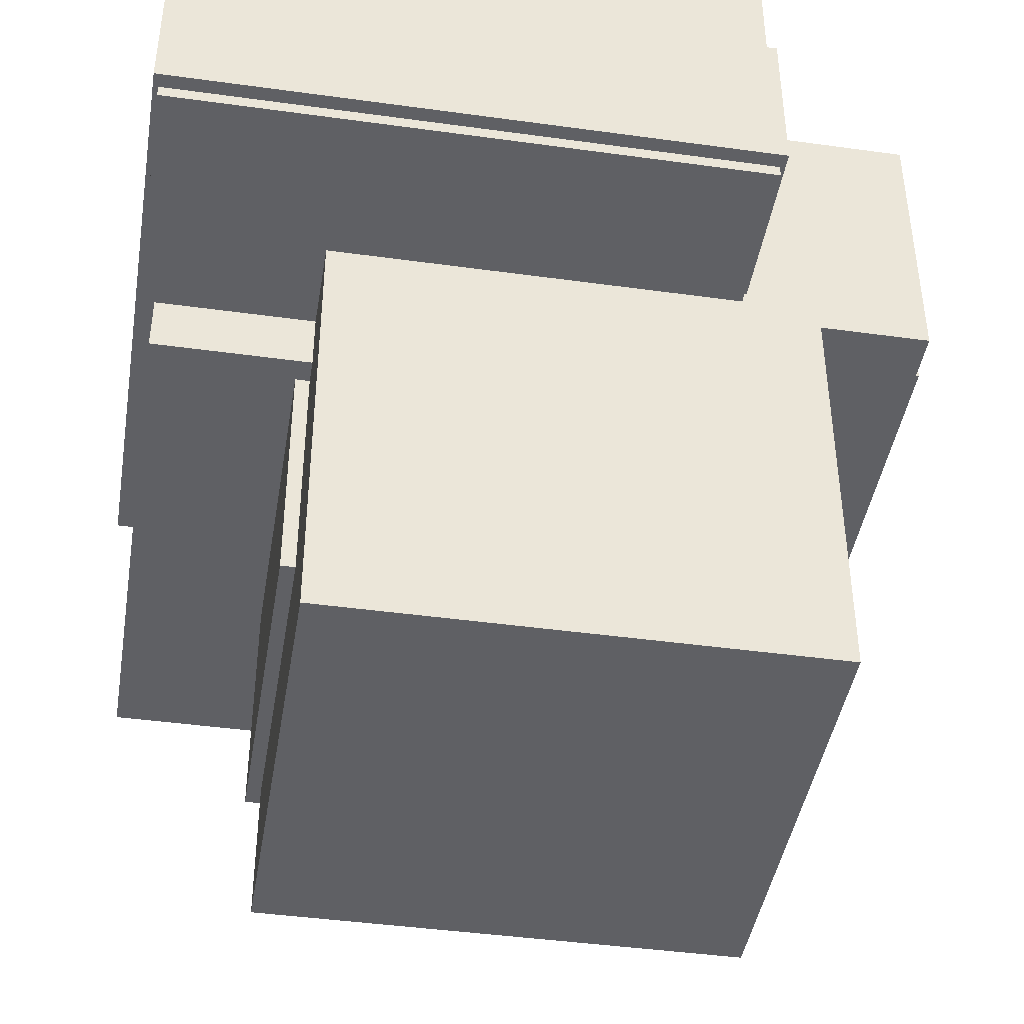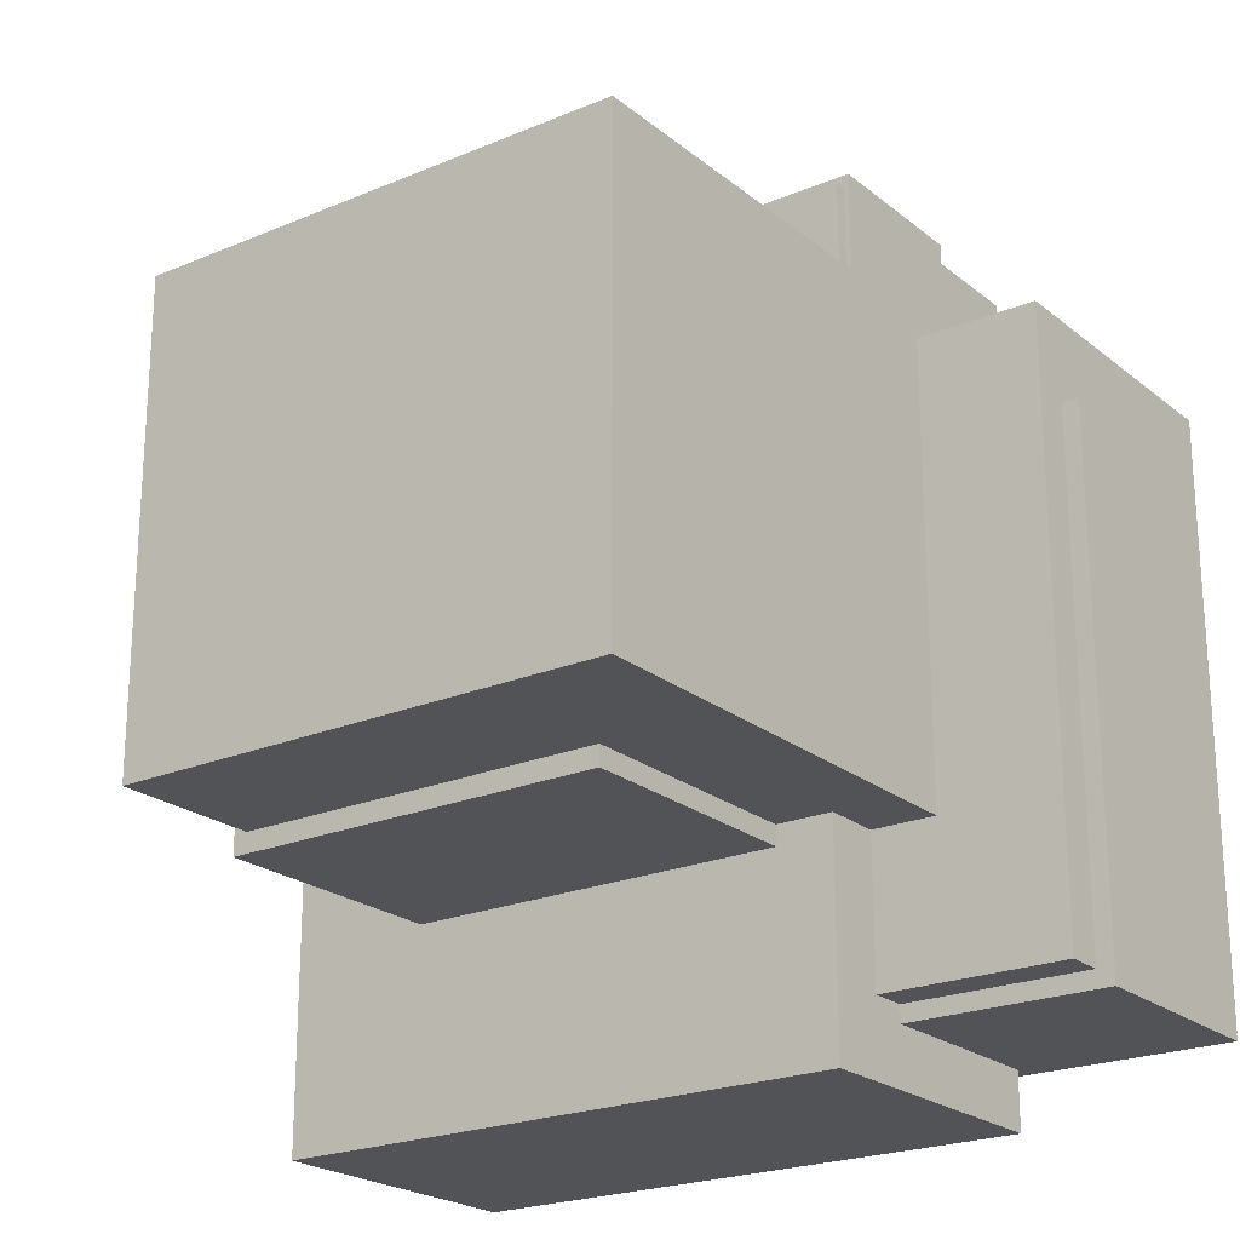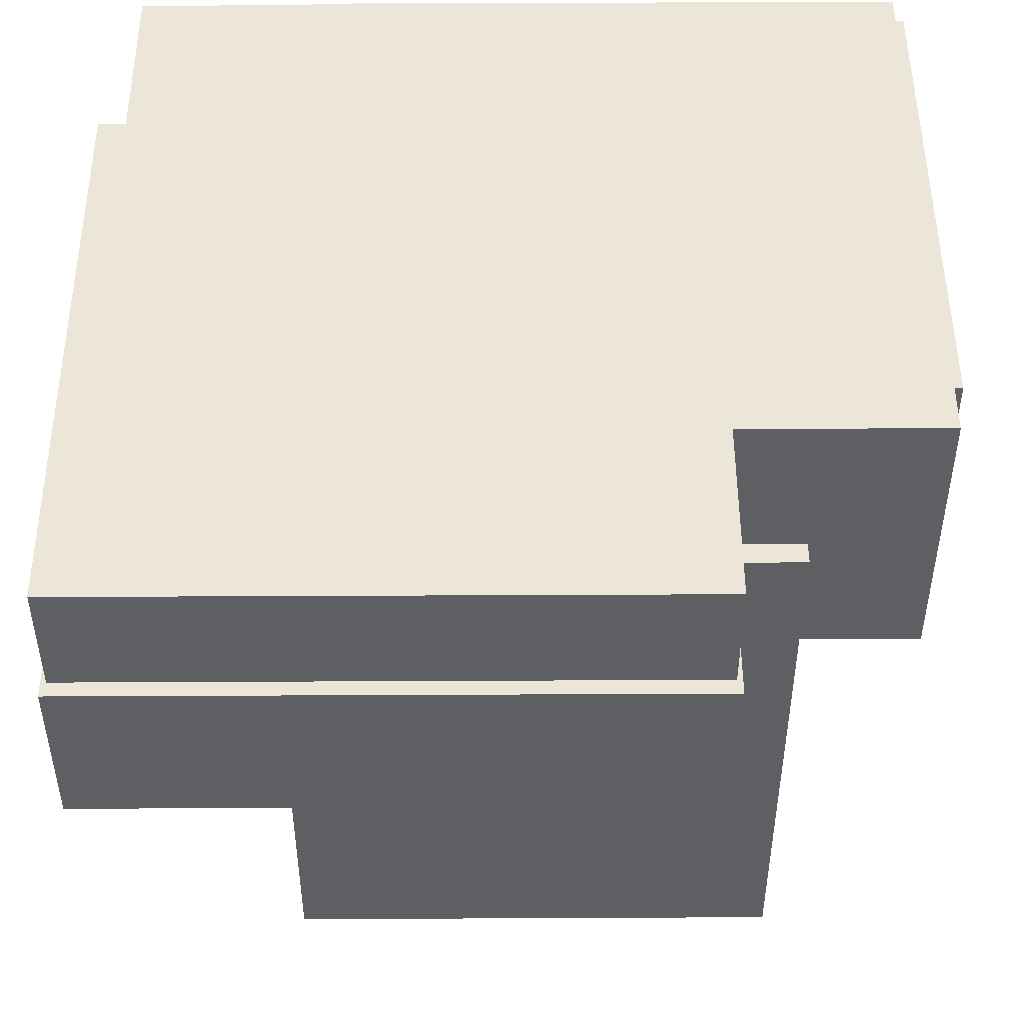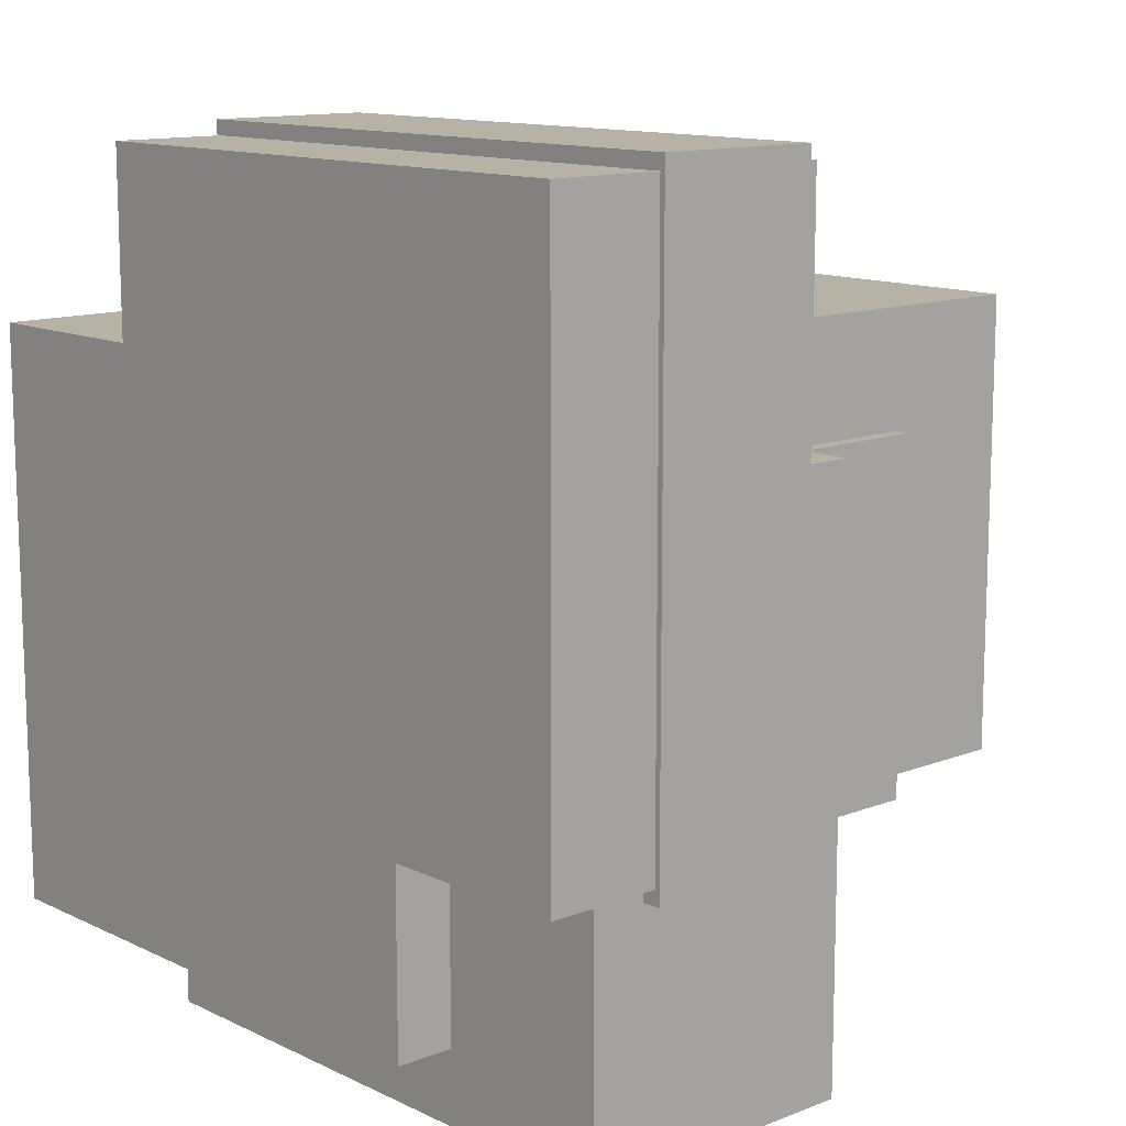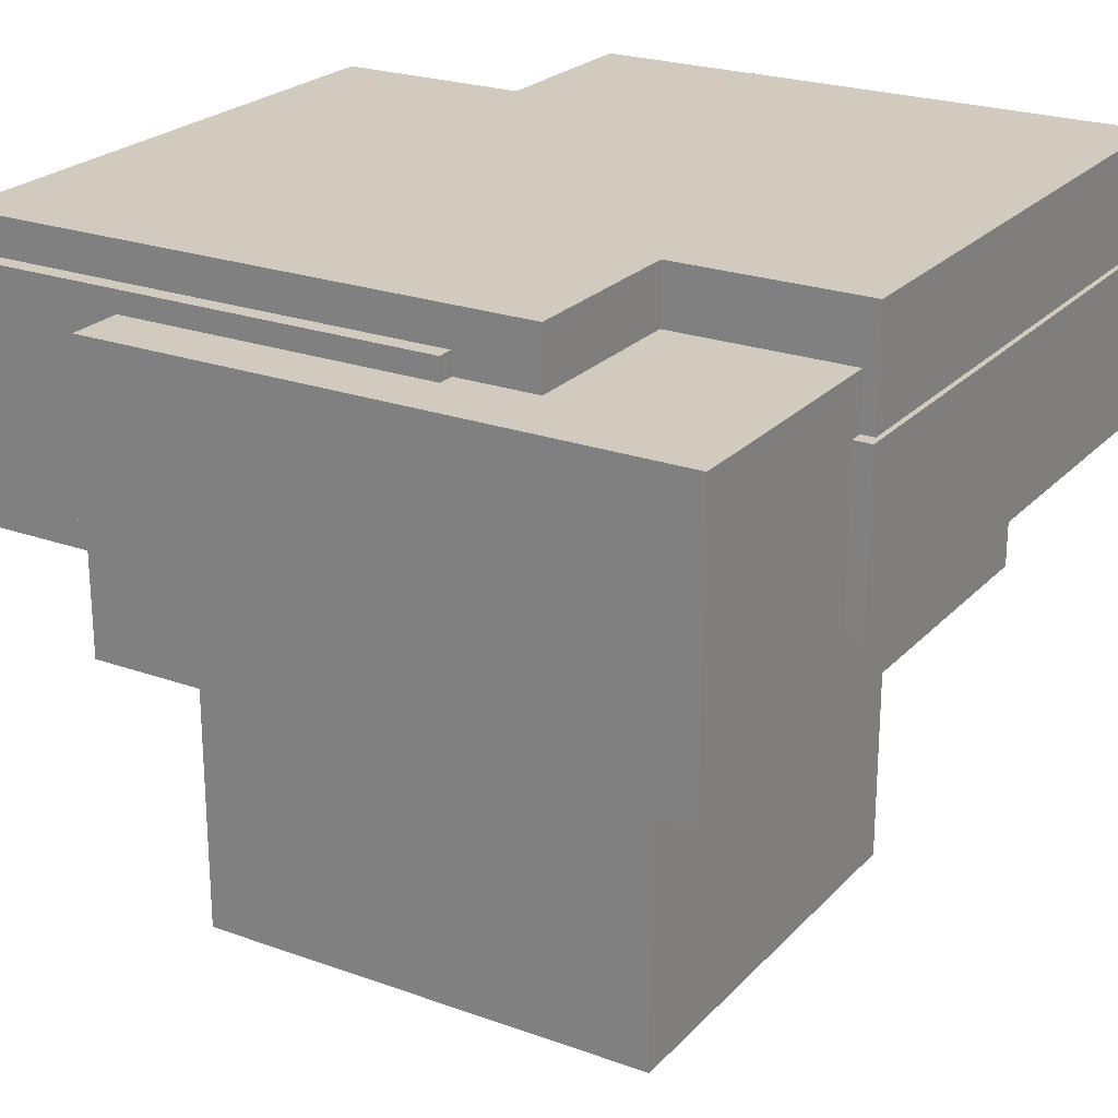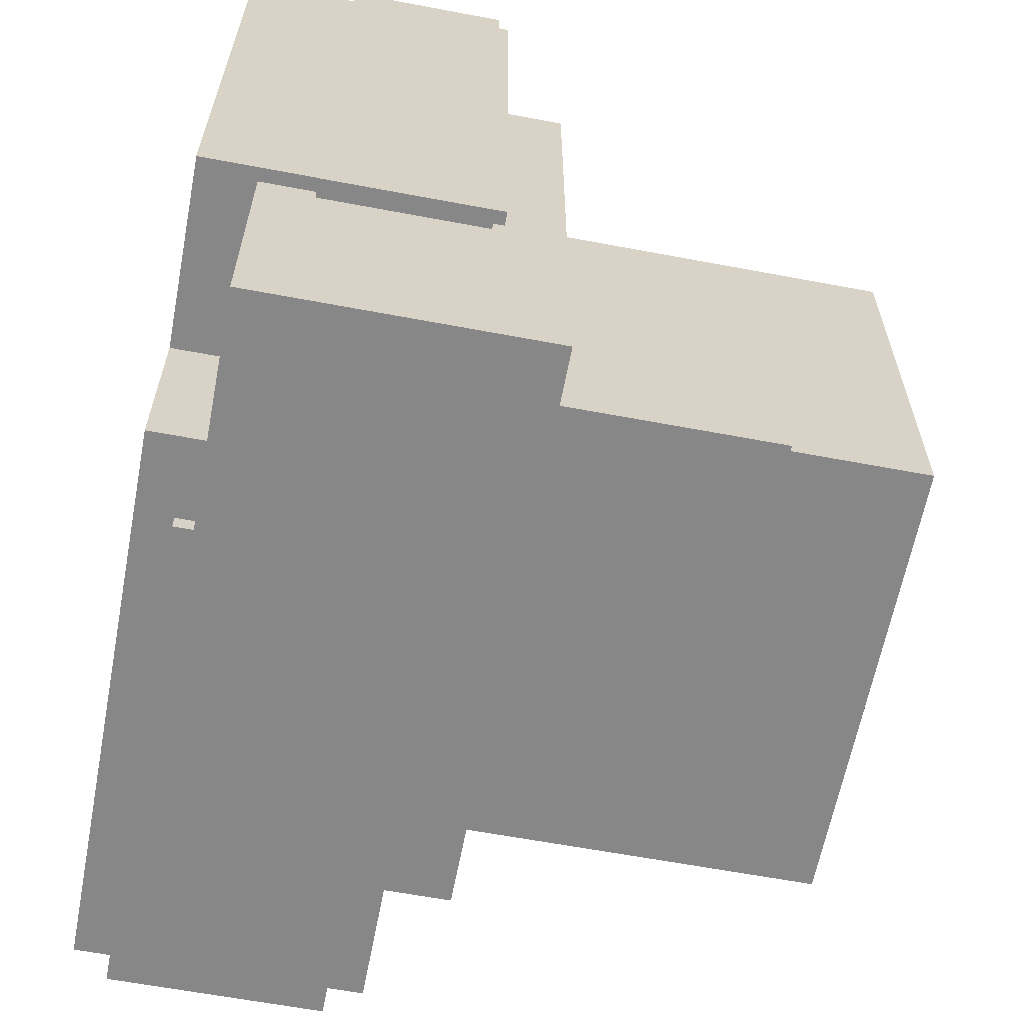
<metadata>
{"format":"obj","ext":"obj","renderer":"f3d","projection":"perspective","resolution":1024,"background":"white","views":[{"elev":-43.2,"azim":-9.3,"up":"+Y"},{"elev":-22.2,"azim":36.3,"up":"+Z"},{"elev":49.0,"azim":-0.3,"up":"+Y"},{"elev":12.4,"azim":-132.2,"up":"+Z"},{"elev":23.5,"azim":-148.8,"up":"+Y"},{"elev":-62.6,"azim":-100.8,"up":"+Z"}]}
</metadata>
<code>
g rock
v -4.185 -0.4029 4.166
v -4.185 -1.267 4.166
v -4.185 -0.4029 0.9653
v -4.185 -1.267 0.9653
v -4.185 -0.4029 0.9653
v -4.185 -1.267 0.9653
v -4.086 -1.267 0.9653
v -4.086 -0.4029 0.9653
v -1.083 -0.4029 3.135
v -1.083 -0.4029 4.166
v -1.083 -1.267 4.166
v -1.083 -1.267 3.247
v -1.083 -0.6058 3.247
v -1.083 -0.6058 3.135
v -1.083 -0.4029 4.166
v -1.083 -1.267 4.166
v -4.185 -0.4029 4.166
v -4.185 -1.267 4.166
v -4.185 -0.4029 4.166
v -1.083 -0.4029 4.166
v -4.185 -0.4029 0.9653
v -4.086 -0.4029 0.9653
v -4.086 -0.4029 1.042
v -4.158 -0.4029 1.042
v -4.158 -0.4029 4.09
v -1.11 -0.4029 4.09
v -1.11 -0.4029 3.135
v -1.083 -0.4029 3.135
v -4.185 -1.267 4.166
v -1.083 -1.267 4.166
v -4.185 -1.267 0.9653
v -4.086 -1.267 0.9653
v -1.11 -1.267 3.247
v -1.083 -1.267 3.247
v -4.086 -1.267 1.042
v -4.158 -1.267 1.042
v -4.158 -1.267 4.09
v -1.11 -1.267 4.09
v -2.704 0 0
v 0 0 0
v 0 -1.136 0
v -2.704 -0.1142 0
v -1.038 -0.1142 0
v -1.038 -1.136 0
v 0 0 0
v 0 -1.136 0
v 0 0 2.704
v 0 -1.136 2.704
v 0 0 2.704
v 0 -1.136 2.704
v -0.08697 0 2.704
v -0.08697 -1.136 2.704
v 0 0 2.704
v -2.704 0 0
v 0 0 0
v -0.08697 0 2.704
v -0.08697 0 0.08712
v -2.704 0 0.08712
v 0 -1.136 2.704
v 0 -1.136 0
v -0.08697 -1.136 2.704
v -0.08697 -1.136 0.08712
v -1.038 -1.136 0.08712
v -1.038 -1.136 0
v -3.33 -1.638 2.623
v -3.33 -2.922 2.623
v -3.33 -2.922 0.7267
v -3.33 -1.638 0.7267
v -3.33 -2.922 0.7267
v -1.332 -1.638 0.7267
v -1.332 -2.922 0.7267
v -3.33 -1.638 0.7267
v -1.332 -1.638 0.7267
v -1.332 -2.922 0.7267
v -1.332 -2.922 0.8277
v -1.332 -1.638 0.8277
v -3.256 -1.638 2.623
v -3.33 -2.922 2.623
v -3.256 -2.922 2.623
v -3.33 -1.638 2.623
v -3.33 -2.922 2.623
v -3.33 -2.922 0.7267
v -1.332 -2.922 0.7267
v -1.332 -2.922 0.8277
v -3.256 -2.922 0.8277
v -3.256 -2.922 2.623
v -0.7053 -3.686 0.8277
v -0.7053 -0.6058 3.247
v -0.7053 -3.686 3.247
v -0.7053 -1.33 3.135
v -0.7053 -0.6058 3.135
v -0.7053 -1.33 0.8277
v -3.256 -3.686 3.247
v -0.7053 -3.686 3.247
v -3.256 -3.686 0.8277
v -0.7053 -3.686 0.8277
v -4.086 -0.1142 -0.2937
v -4.086 -1.638 -0.2937
v -1.038 -0.1142 -0.2937
v -1.038 -1.638 -0.2937
v -4.158 0.194 4.09
v -4.158 -0.4029 4.09
v -4.158 0.194 1.042
v -4.158 -0.4029 1.042
v -1.11 0.194 4.09
v -1.11 -0.4029 4.09
v -4.158 0.194 4.09
v -4.158 -0.4029 4.09
v -4.158 0.194 4.09
v -1.11 0.194 4.09
v -4.158 0.194 1.042
v -1.11 0.194 1.042
v -3.135 0.194 1.042
v -1.11 0.194 3.135
v -3.135 0.194 1.042
v -3.135 0.194 0.08712
v -3.135 -0.1142 0.08712
v -3.135 -0.1142 1.042
v -0.08697 0.194 3.135
v -0.08697 -1.33 3.135
v -1.11 0.194 3.135
v -0.7053 -1.33 3.135
v -0.7053 -0.6058 3.135
v -1.083 -0.4029 3.135
v -1.083 -0.6058 3.135
v -1.11 -0.4029 3.135
v -0.08697 0.194 3.135
v -3.135 0.194 0.08712
v -0.08697 0.194 0.08712
v -1.11 0.194 3.135
v -1.11 0.194 1.042
v -3.135 0.194 1.042
v -4.158 0.194 1.042
v -4.158 -0.4029 1.042
v -3.135 0.194 1.042
v -3.135 -0.1142 1.042
v -4.086 -0.1142 1.042
v -4.086 -0.4029 1.042
v -4.086 -1.33 2.754
v -4.086 -1.638 2.754
v -3.256 -1.638 2.754
v -3.256 -1.33 2.754
v -1.11 0.194 3.135
v -1.11 -0.4029 3.135
v -1.11 0.194 4.09
v -1.11 -0.4029 4.09
v -4.158 -1.33 4.09
v -1.11 -1.33 4.09
v -4.158 -1.33 1.042
v -4.086 -1.33 1.042
v -4.086 -1.33 2.754
v -3.256 -1.33 2.754
v -3.256 -1.33 3.247
v -1.11 -1.33 3.247
v -0.08697 -1.33 3.135
v -1.038 -1.33 0.08712
v -0.08697 -1.33 0.08712
v -0.7053 -1.33 3.135
v -1.038 -1.33 0.8277
v -0.7053 -1.33 0.8277
v -3.256 -1.33 3.247
v -3.256 -3.686 3.247
v -3.256 -3.686 0.8277
v -3.256 -1.33 2.754
v -3.256 -1.638 2.754
v -3.256 -1.638 2.623
v -3.256 -2.922 2.623
v -3.256 -2.922 0.8277
v -3.256 -3.686 0.8277
v -0.7053 -3.686 0.8277
v -1.038 -1.638 0.8277
v -1.038 -1.33 0.8277
v -0.7053 -1.33 0.8277
v -1.332 -2.922 0.8277
v -1.332 -1.638 0.8277
v -3.256 -2.922 0.8277
v -4.086 -1.638 2.754
v -4.086 -1.638 -0.2937
v -1.038 -1.638 -0.2937
v -1.038 -1.638 0.8277
v -3.256 -1.638 2.623
v -3.256 -1.638 2.754
v -3.33 -1.638 0.7267
v -3.33 -1.638 2.623
v -1.332 -1.638 0.7267
v -1.332 -1.638 0.8277
v -2.704 0 0
v -2.704 -0.1142 0
v -2.704 -0.1142 0.08712
v -2.704 0 0.08712
v -4.086 -0.1142 1.042
v -4.086 -0.1142 -0.2937
v -1.038 -0.1142 -0.2937
v -1.038 -0.1142 0
v -3.135 -0.1142 1.042
v -3.135 -0.1142 0.08712
v -2.704 -0.1142 0
v -2.704 -0.1142 0.08712
v -3.135 0.194 0.08712
v -3.135 -0.1142 0.08712
v -0.08697 0.194 0.08712
v -0.08697 0 0.08712
v -2.704 0 0.08712
v -2.704 -0.1142 0.08712
v -1.038 -1.33 0.08712
v -0.08697 -1.136 0.08712
v -0.08697 -1.33 0.08712
v -1.038 -1.136 0.08712
v -0.08697 0.194 0.08712
v -0.08697 -1.33 0.08712
v -0.08697 0.194 3.135
v -0.08697 -1.33 3.135
v -0.08697 0 0.08712
v -0.08697 -1.136 2.704
v -0.08697 0 2.704
v -0.08697 -1.136 0.08712
v -1.038 -0.1142 -0.2937
v -1.038 -1.638 -0.2937
v -1.038 -1.638 0.8277
v -1.038 -0.1142 0
v -1.038 -1.33 0.08712
v -1.038 -1.33 0.8277
v -1.038 -1.136 0
v -1.038 -1.136 0.08712
v -0.7053 -0.6058 3.247
v -0.7053 -3.686 3.247
v -3.256 -3.686 3.247
v -1.083 -0.6058 3.247
v -1.11 -1.33 3.247
v -3.256 -1.33 3.247
v -1.083 -1.267 3.247
v -1.11 -1.267 3.247
v -1.083 -0.6058 3.247
v -0.7053 -0.6058 3.247
v -0.7053 -0.6058 3.135
v -1.083 -0.6058 3.135
v -4.086 -1.638 2.754
v -4.086 -0.1142 -0.2937
v -4.086 -1.638 -0.2937
v -4.086 -1.33 1.042
v -4.086 -1.267 1.042
v -4.086 -1.33 2.754
v -4.086 -0.1142 1.042
v -4.086 -1.267 0.9653
v -4.086 -0.4029 0.9653
v -4.086 -0.4029 1.042
v -4.158 -1.267 4.09
v -4.158 -1.33 4.09
v -4.158 -1.267 1.042
v -4.158 -1.33 1.042
v -1.11 -1.267 4.09
v -1.11 -1.33 4.09
v -4.158 -1.267 4.09
v -4.158 -1.33 4.09
v -4.158 -1.33 1.042
v -4.086 -1.33 1.042
v -4.086 -1.267 1.042
v -4.158 -1.267 1.042
v -1.11 -1.33 3.247
v -1.11 -1.267 4.09
v -1.11 -1.33 4.09
v -1.11 -1.267 3.247
f 2 1 3 4
f 6 5 8 7
f 9 13 14
f 11 13 10
f 9 10 13
f 12 13 11
f 16 15 17 18
f 20 26 25 19
f 24 19 25
f 28 27 26 20
f 22 21 24
f 19 24 21
f 24 23 22
f 30 29 37 38
f 36 37 29
f 34 30 38 33
f 32 36 31
f 29 31 36
f 36 32 35
f 39 43 42
f 41 43 40
f 39 40 43
f 44 43 41
f 46 45 47 48
f 50 49 51 52
f 53 57 56
f 55 57 53
f 57 55 54
f 58 57 54
f 62 59 61
f 60 62 64
f 63 64 62
f 59 62 60
f 66 65 68 67
f 69 72 70 71
f 74 73 76 75
f 79 77 80 78
f 81 85 86
f 83 85 82
f 81 82 85
f 84 85 83
f 90 87 92
f 89 90 88
f 91 88 90
f 87 90 89
f 94 93 95 96
f 98 97 99 100
f 102 101 103 104
f 106 105 107 108
f 110 114 109
f 113 109 114
f 109 113 111
f 114 112 113
f 118 115 116 117
f 120 119 123
f 121 123 119
f 123 122 120
f 126 124 121
f 123 121 124
f 123 124 125
f 130 127 129 131
f 128 132 131 129
f 134 133 137
f 135 137 133
f 138 134 137
f 135 136 137
f 141 142 139 140
f 144 143 145 146
f 148 147 153
f 151 153 147
f 153 154 148
f 151 149 150
f 153 151 152
f 147 149 151
f 158 160 157 155
f 157 160 156
f 159 156 160
f 165 161 164
f 165 167 161
f 162 161 167
f 165 166 167
f 167 168 163 162
f 170 169 174
f 176 174 169
f 174 175 171
f 171 172 173
f 174 171 170
f 173 170 171
f 182 177 184
f 184 181 182
f 183 184 177
f 178 179 185 183
f 177 178 183
f 179 180 185
f 185 180 186
f 189 190 187 188
f 196 192 191 195
f 197 196 198
f 193 192 197
f 196 197 192
f 197 194 193
f 204 200 203
f 199 203 200
f 202 203 201
f 199 201 203
f 205 208 206 207
f 215 213 209
f 216 214 212 210
f 211 212 214 215
f 209 211 215
f 223 217 220
f 221 218 223
f 217 223 218
f 223 224 221
f 221 222 219
f 218 221 219
f 231 225 228
f 229 226 231
f 225 231 226
f 226 229 227
f 230 227 229
f 231 232 229
f 234 235 236 233
f 240 237 242
f 245 246 243
f 244 245 238
f 243 238 245
f 239 240 244
f 244 240 241
f 238 239 244
f 237 240 239
f 248 247 249 250
f 252 251 253 254
f 255 258 257 256
f 259 262 260 261

</code>
